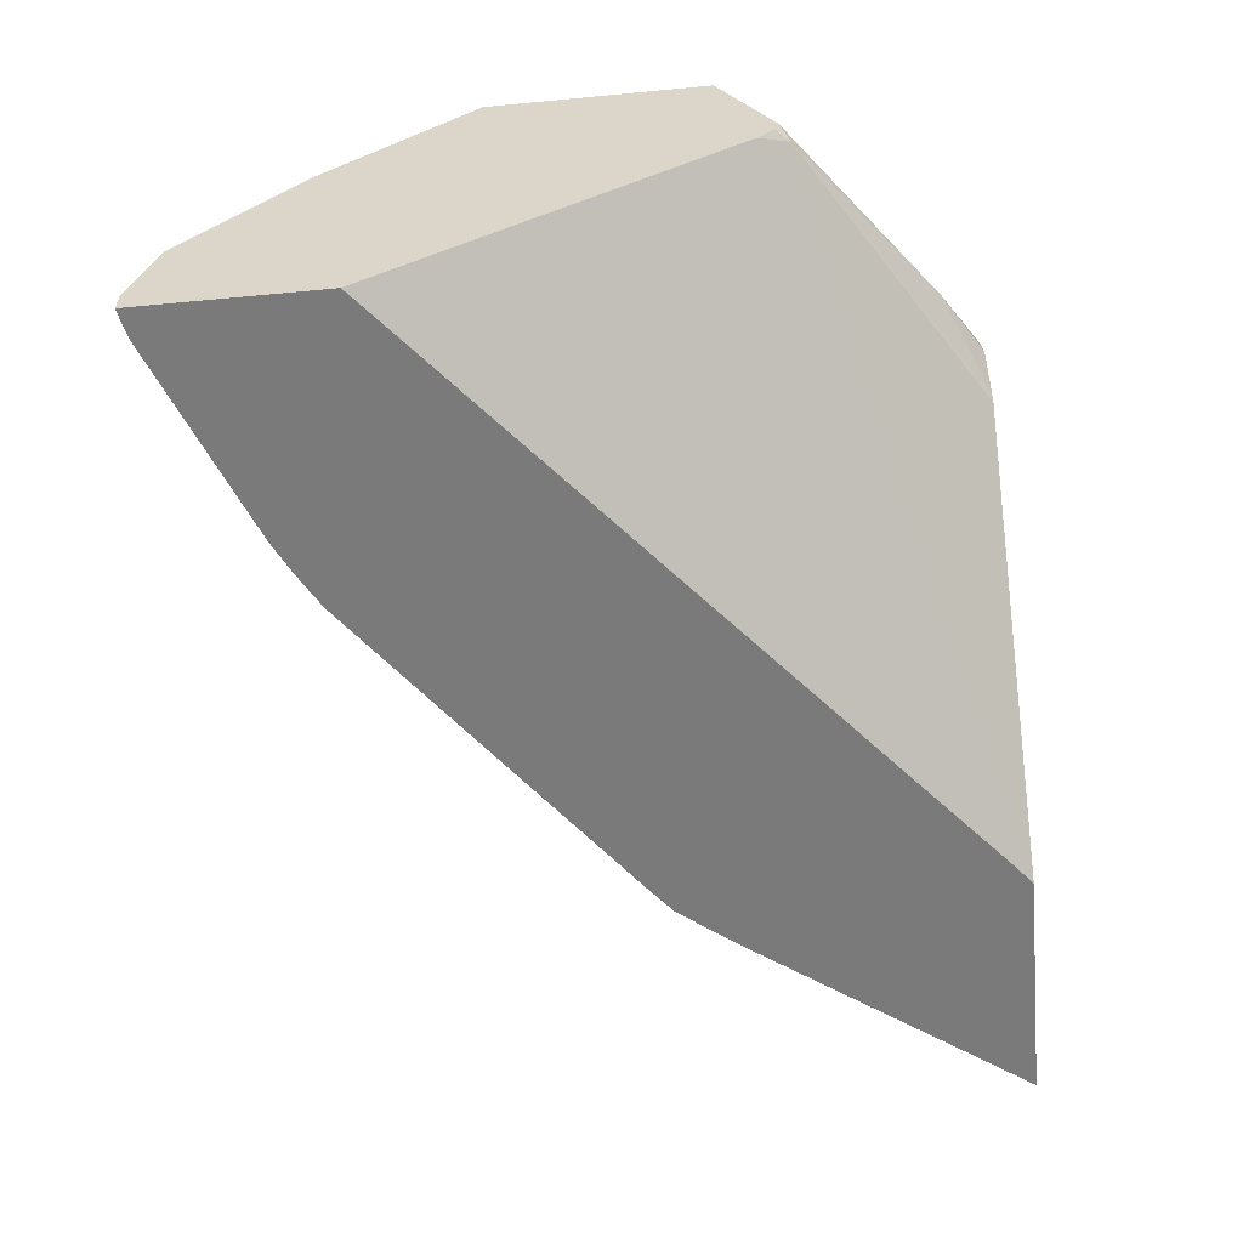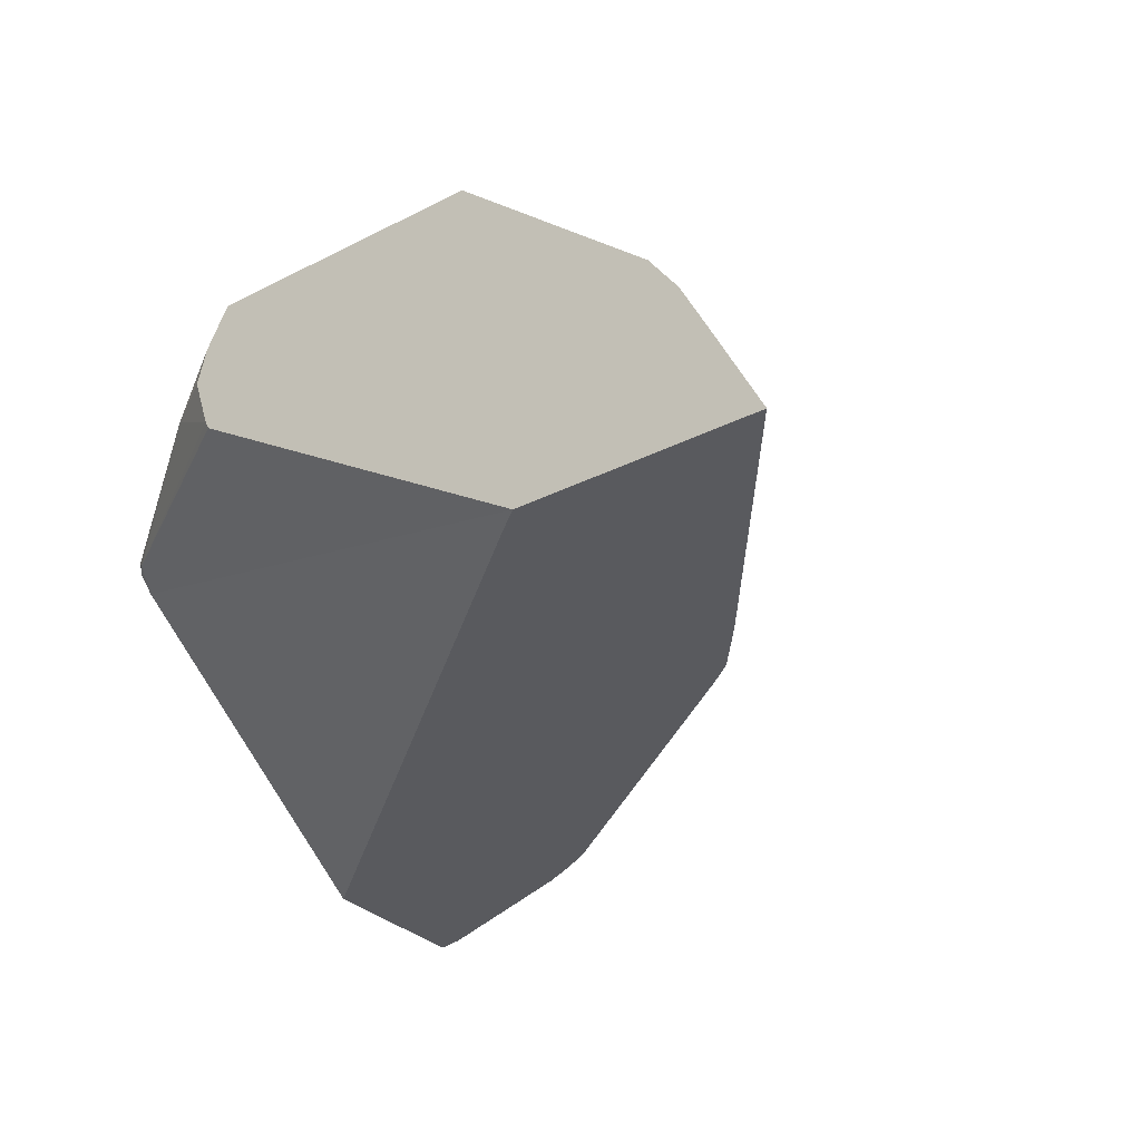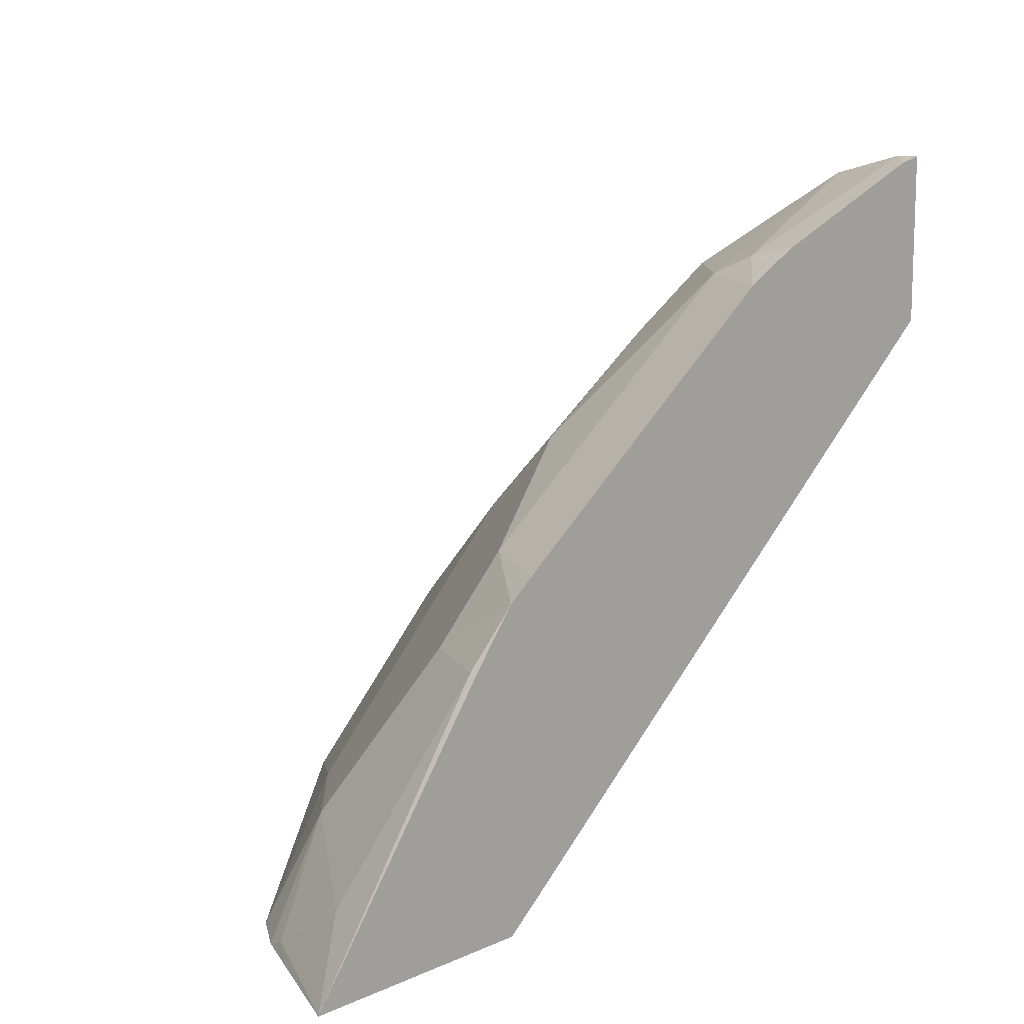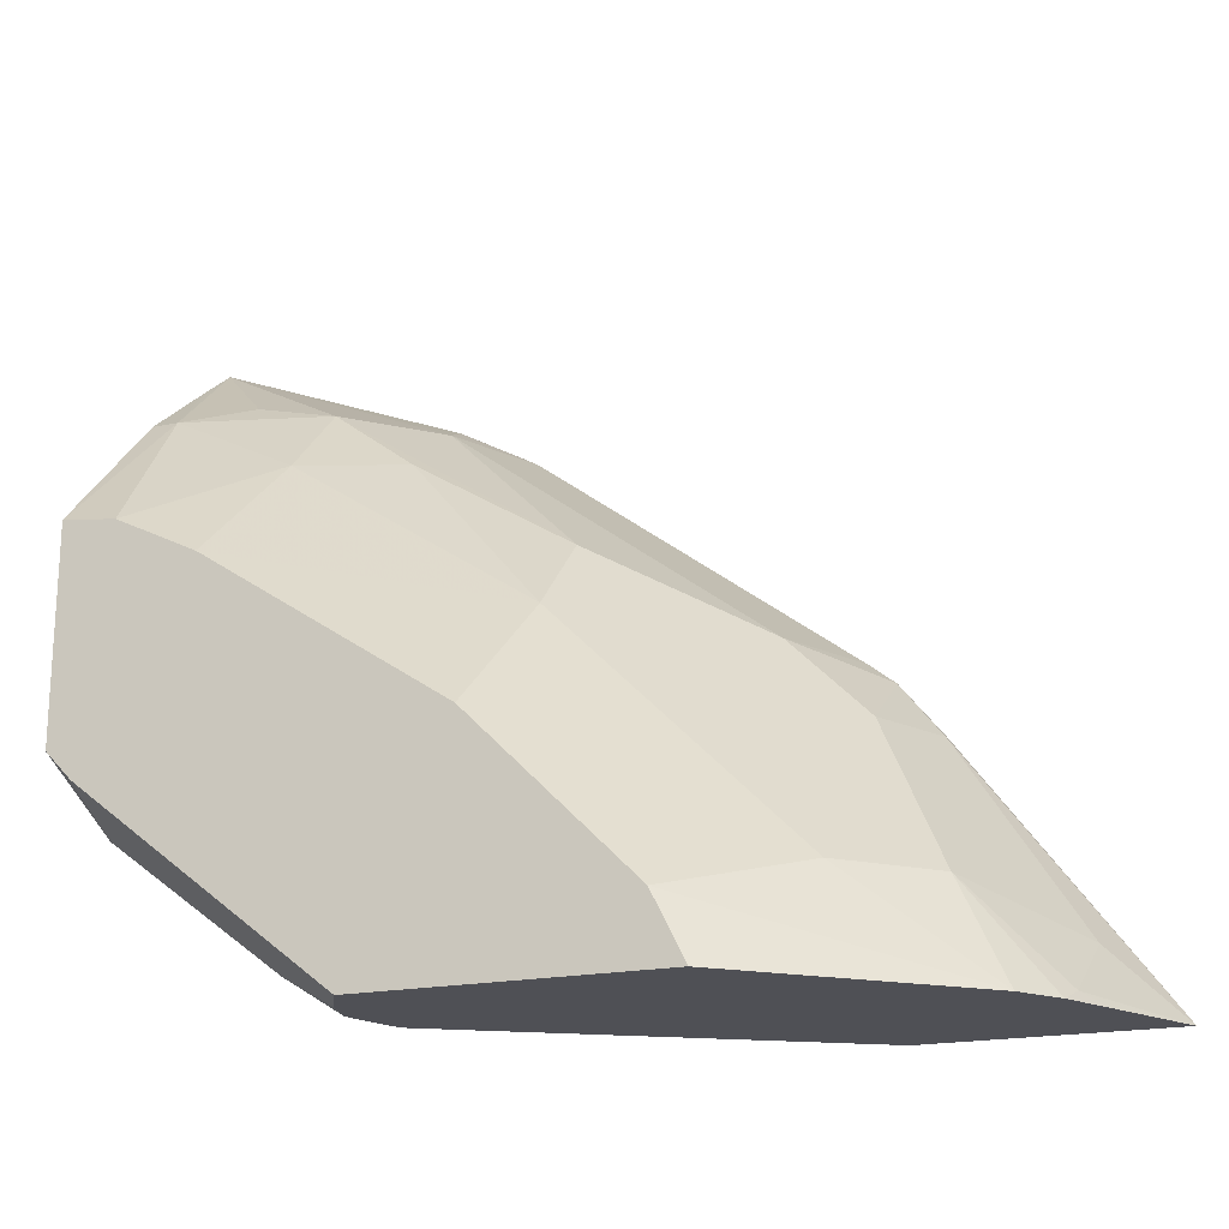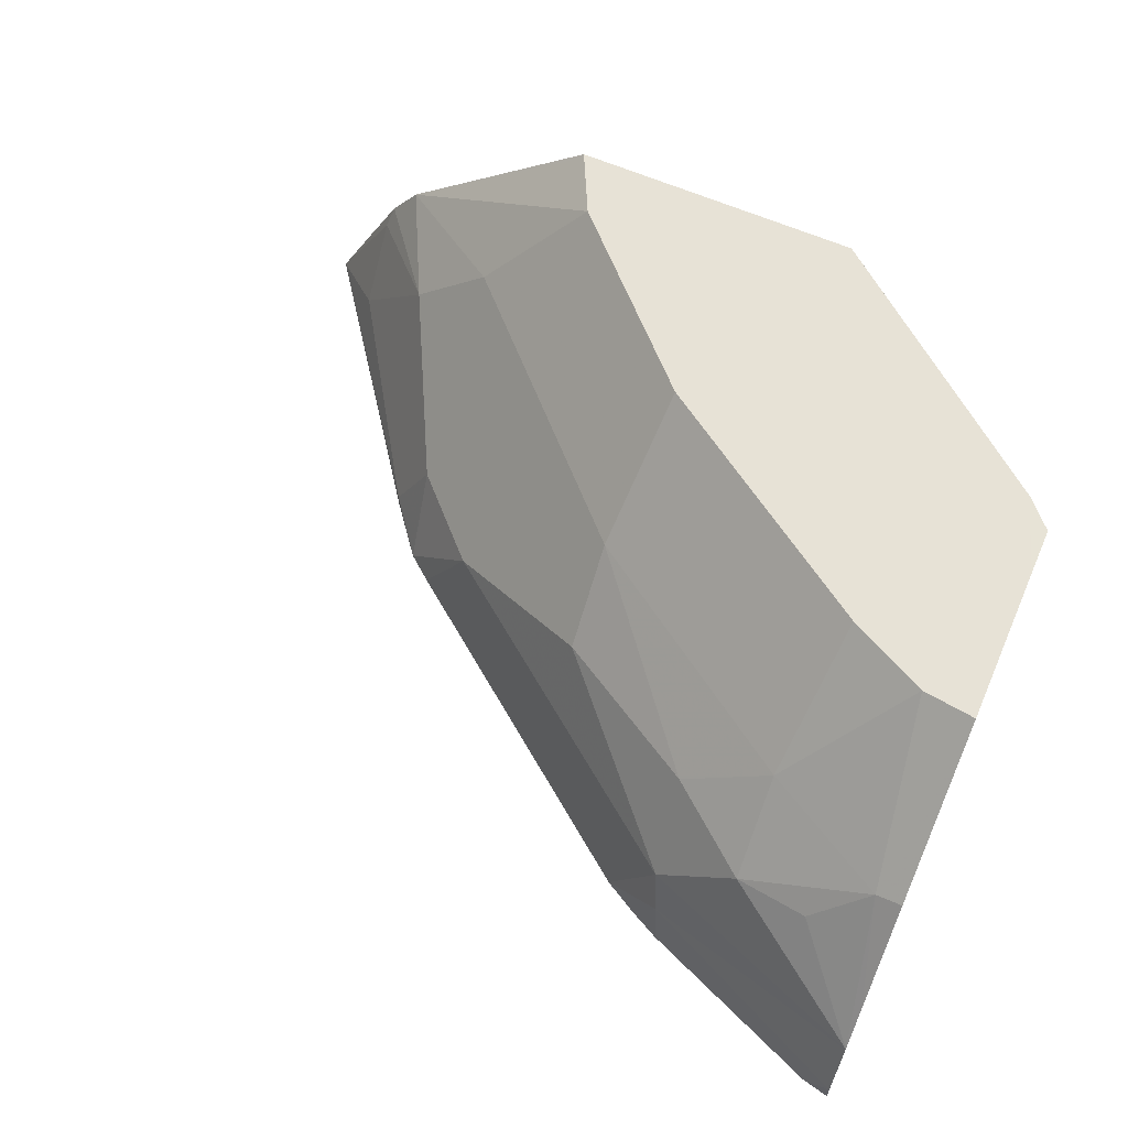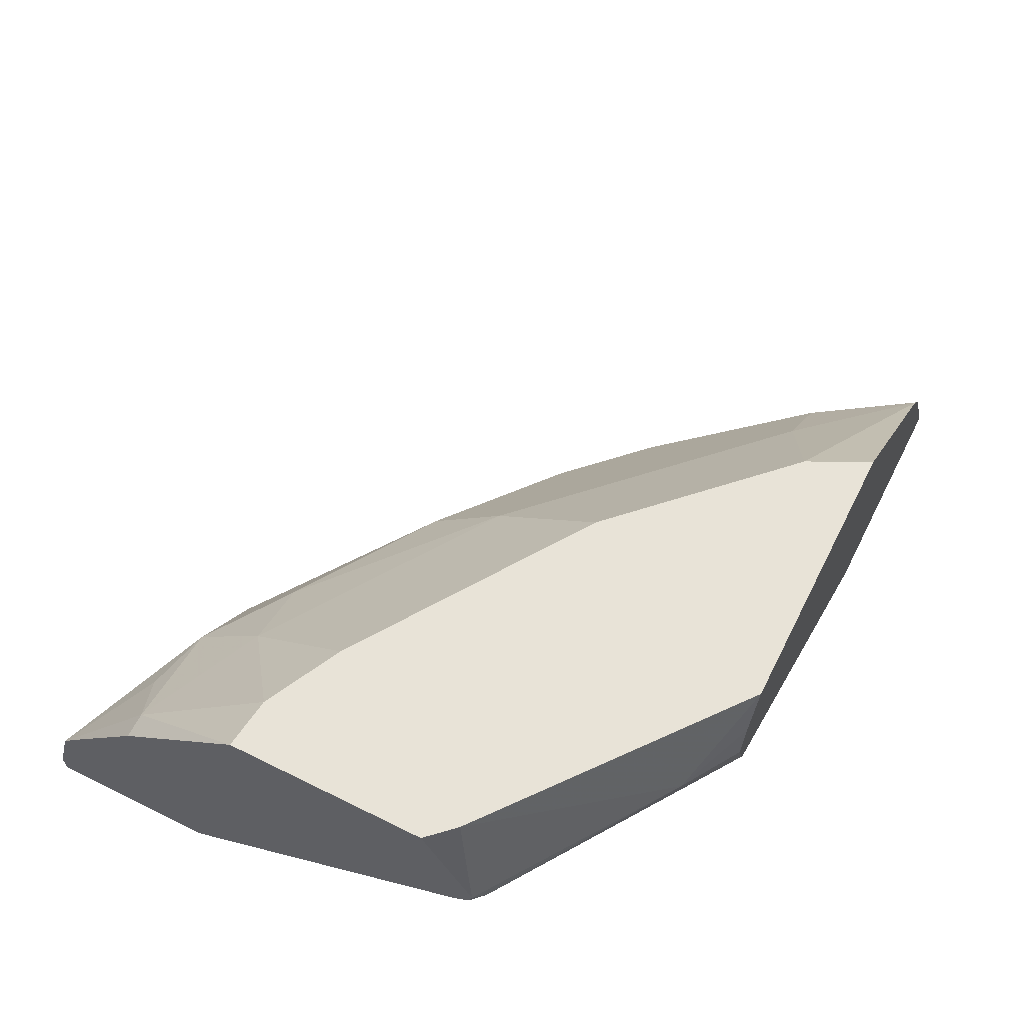
<metadata>
{"format":"obj","ext":"obj","renderer":"f3d","projection":"perspective","resolution":1024,"background":"white","views":[{"elev":-58.1,"azim":95.6,"up":"+Y"},{"elev":-31.4,"azim":-144.2,"up":"+Y"},{"elev":11.9,"azim":-46.4,"up":"+Z"},{"elev":-19.4,"azim":-158.5,"up":"+Z"},{"elev":62.9,"azim":23.6,"up":"+Y"},{"elev":61.7,"azim":116.8,"up":"+Y"}]}
</metadata>
<code>
v -0.6406 0.3136 0.4076
v -0.5585 0.3136 0.5186
v -0.5591 0.3171 0.5174
v -0.6134 0.3338 0.434
v -0.612 0.3672 0.4117
v -0.6203 0.3548 0.4076
v -0.5405 0.3136 0.4076
v -0.5408 0.3136 0.5409
v -0.5758 0.3839 0.4507
v -0.5424 0.3505 0.5174
v -0.6094 0.3765 0.4076
v -0.5298 0.3136 0.4161
v -0.3894 0.4089 0.4076
v -0.2838 0.4173 0.4757
v -0.2784 0.4105 0.4876
v -0.5298 0.3136 0.5496
v -0.5091 0.3505 0.5508
v -0.5424 0.4173 0.4507
v -0.5972 0.394 0.4076
v -0.4423 0.3839 0.5842
v -0.4423 0.4173 0.5508
v -0.2784 0.3136 0.6252
v -0.3877 0.4124 0.4076
v -0.2784 0.4226 0.4797
v -0.2784 0.4173 0.481
v -0.3561 0.4339 0.4228
v -0.3963 0.3136 0.6497
v -0.3756 0.3505 0.6509
v -0.5008 0.4674 0.434
v -0.5132 0.4674 0.4091
v -0.5139 0.4674 0.4076
v -0.3923 0.3839 0.6175
v -0.3783 0.3895 0.6231
v -0.4339 0.4674 0.5008
v -0.434 0.4674 0.5007
v -0.3422 0.4173 0.6175
v -0.3338 0.4674 0.5675
v -0.2784 0.3136 0.6985
v -0.3804 0.4339 0.4076
v -0.2893 0.4673 0.4896
v -0.2784 0.4673 0.5012
v -0.3843 0.4495 0.4076
v -0.3936 0.4673 0.4076
v -0.3823 0.3136 0.6576
v -0.3714 0.3338 0.6593
v -0.2784 0.356 0.6898
v -0.2784 0.3562 0.6896
v -0.3422 0.3839 0.6509
v -0.3937 0.4674 0.4076
v -0.2893 0.4117 0.6454
v -0.3005 0.4674 0.5842
v -0.2784 0.3237 0.6985
v -0.2898 0.3136 0.6959
v -0.2893 0.4674 0.4896
v -0.2784 0.4674 0.5225
v -0.3936 0.4674 0.4076
v -0.3689 0.3136 0.6643
v -0.2784 0.3555 0.6899
v -0.2784 0.3721 0.6772
v -0.3116 0.3895 0.6565
v -0.2784 0.4117 0.6454
v -0.2784 0.4674 0.5869
f 24 26 40
f 26 39 42
f 26 42 43
f 26 43 40
f 28 45 46
f 27 45 28
f 28 46 47
f 28 47 48
f 28 48 32
f 24 40 41
f 27 44 45
f 29 35 34
f 20 32 33
f 21 37 34
f 21 36 37
f 21 33 36
f 21 34 35
f 20 33 21
f 20 28 32
f 19 30 31
f 19 29 30
f 18 35 29
f 18 21 35
f 18 29 19
f 17 28 20
f 29 34 37
f 23 39 26
f 52 57 53
f 41 54 55
f 29 62 55
f 16 28 17
f 50 62 51
f 50 61 62
f 50 59 61
f 48 60 50
f 47 60 48
f 47 50 60
f 47 59 50
f 45 58 46
f 45 52 58
f 45 57 52
f 44 57 45
f 43 56 54
f 43 49 56
f 40 43 54
f 40 54 41
f 38 52 53
f 36 51 37
f 36 50 51
f 36 48 50
f 33 48 36
f 32 48 33
f 29 31 30
f 29 49 31
f 29 56 49
f 29 54 56
f 29 55 54
f 29 51 62
f 16 27 28
f 29 37 51
f 15 52 38
f 3 8 10
f 3 9 4
f 2 8 3
f 1 8 2
f 1 16 8
f 1 27 16
f 1 44 27
f 1 57 44
f 1 53 57
f 1 38 53
f 1 22 38
f 1 12 22
f 1 7 12
f 1 13 7
f 1 23 13
f 1 39 23
f 1 43 42
f 1 49 43
f 1 31 49
f 1 19 31
f 1 11 19
f 1 6 11
f 1 5 6
f 1 4 5
f 1 3 4
f 1 2 3
f 15 38 22
f 3 10 9
f 4 9 5
f 1 42 39
f 5 9 11
f 5 11 6
f 15 58 52
f 15 46 58
f 15 47 46
f 15 59 47
f 15 61 59
f 15 55 62
f 15 41 55
f 15 24 41
f 15 25 24
f 14 26 24
f 14 23 26
f 14 25 15
f 15 62 61
f 13 23 14
f 7 13 14
f 14 24 25
f 7 14 15
f 7 15 12
f 8 16 17
f 9 18 19
f 8 17 10
f 9 10 17
f 9 17 20
f 9 20 21
f 9 21 18
f 12 15 22
f 9 19 11

</code>
